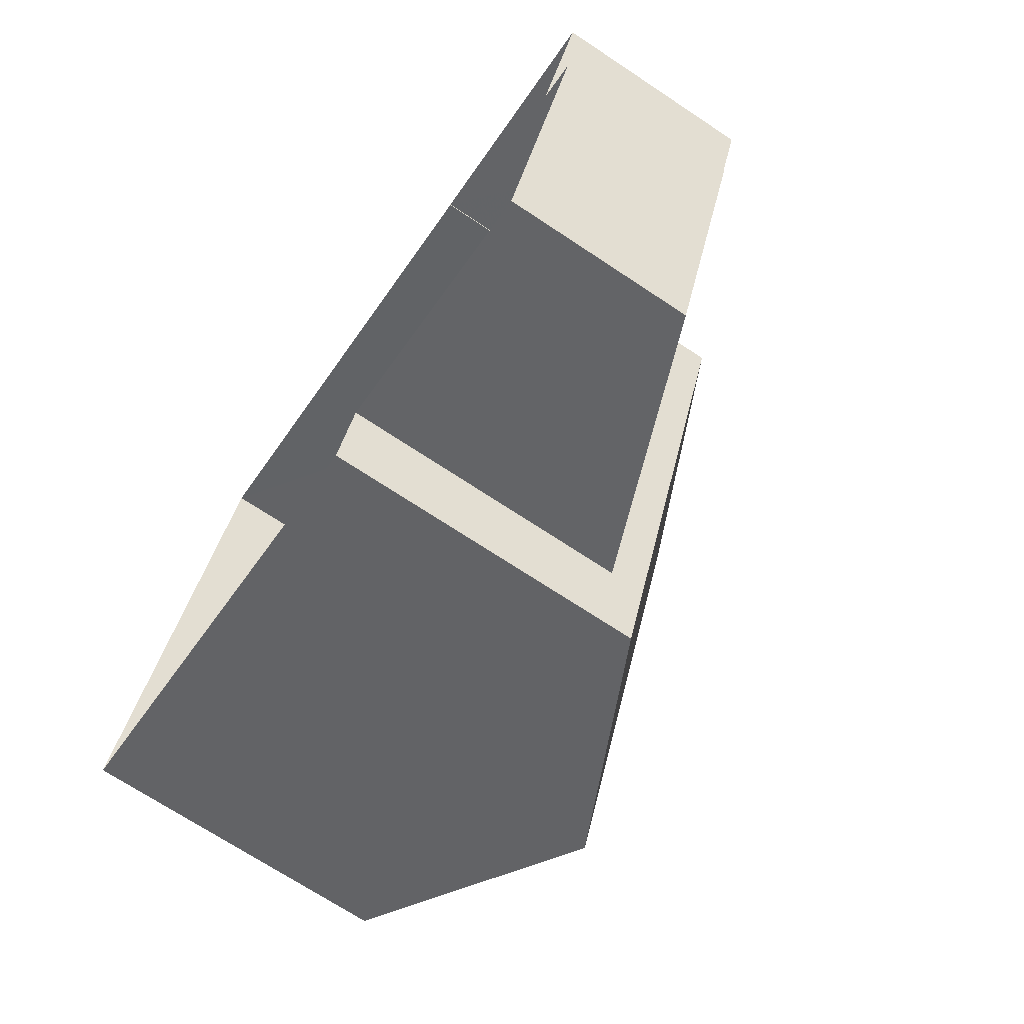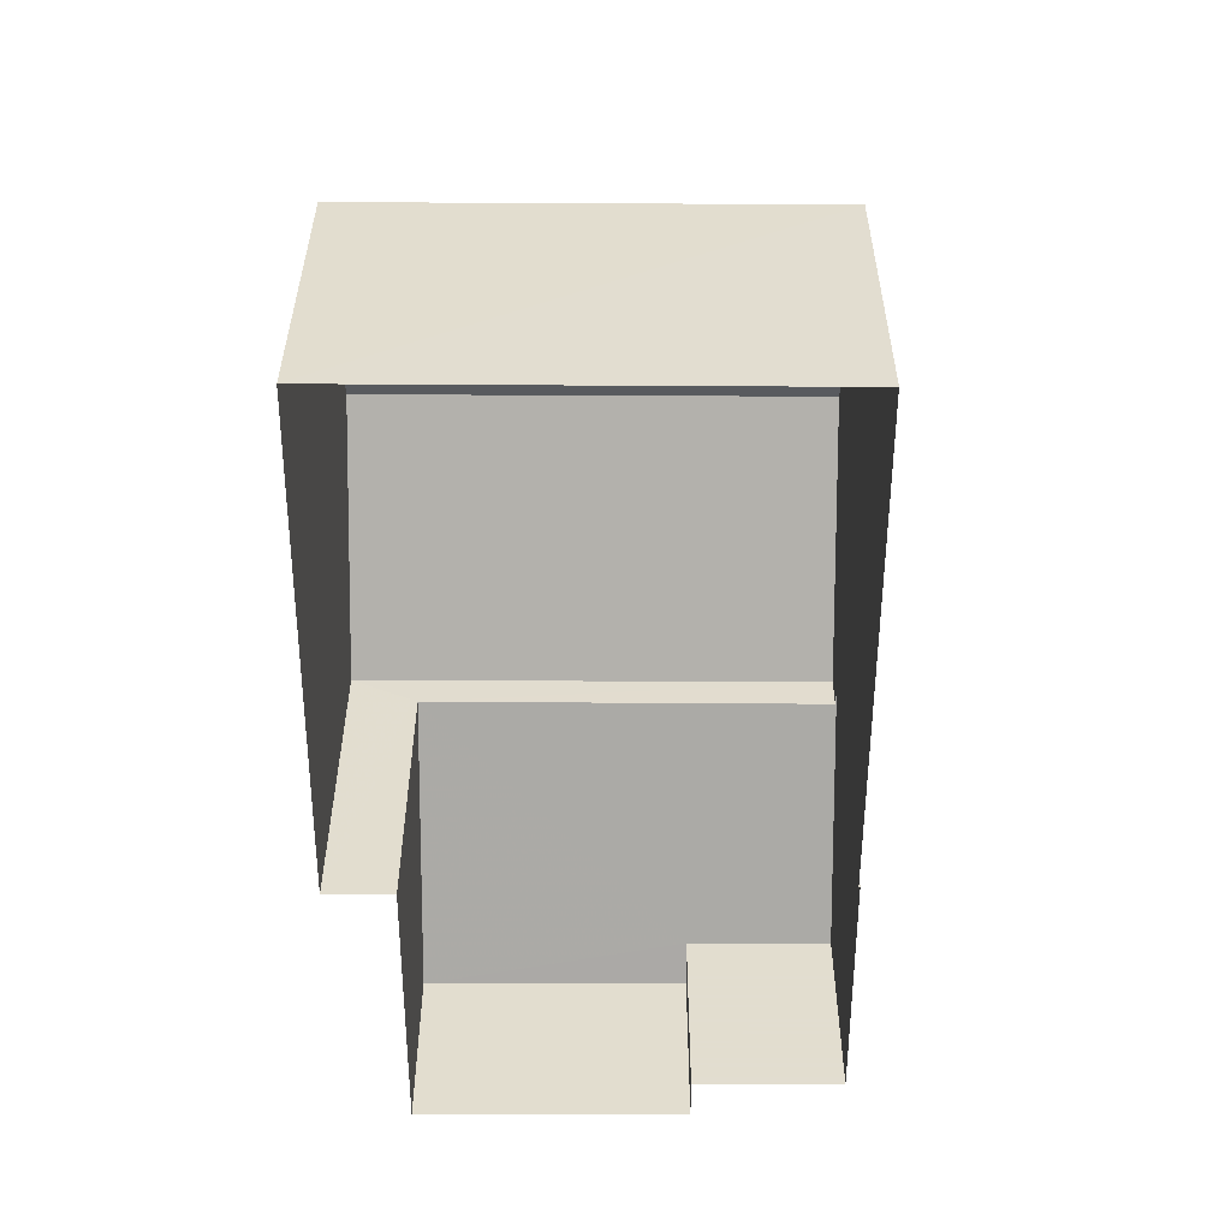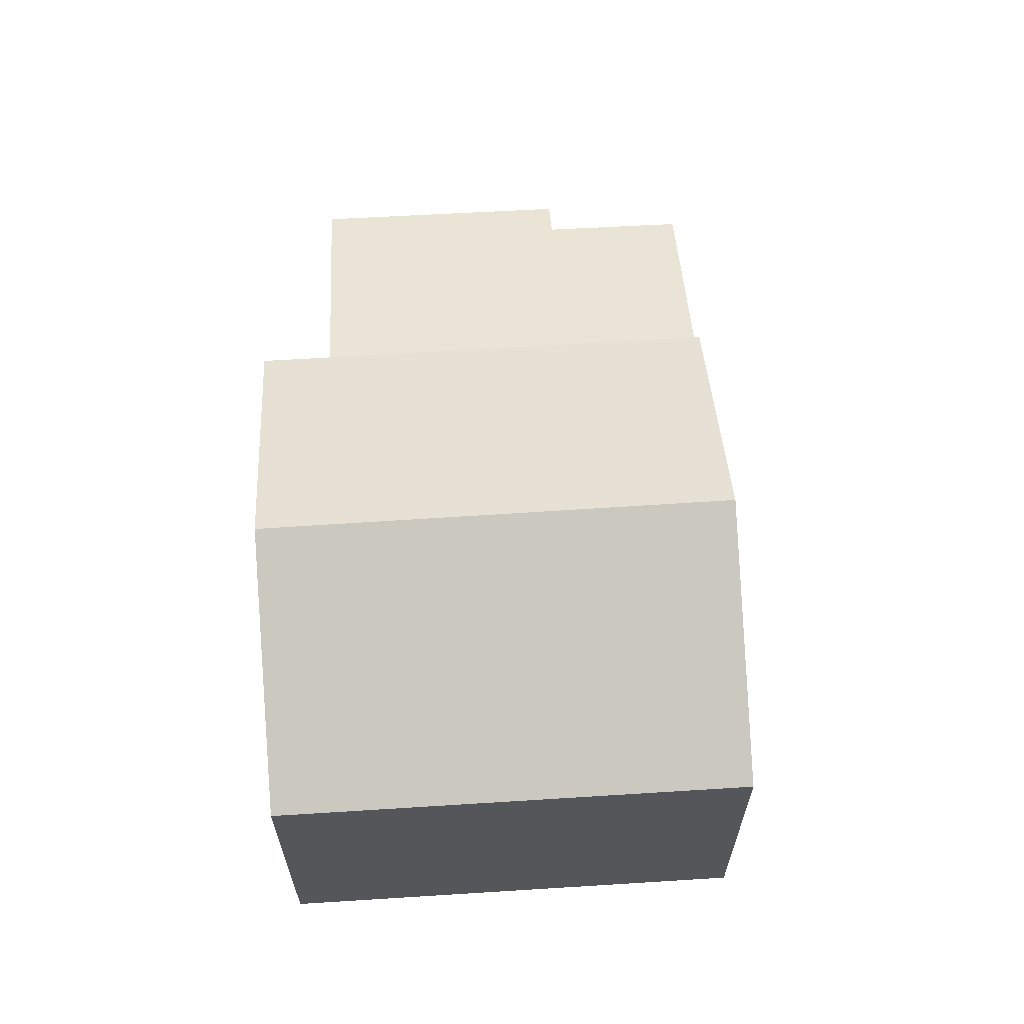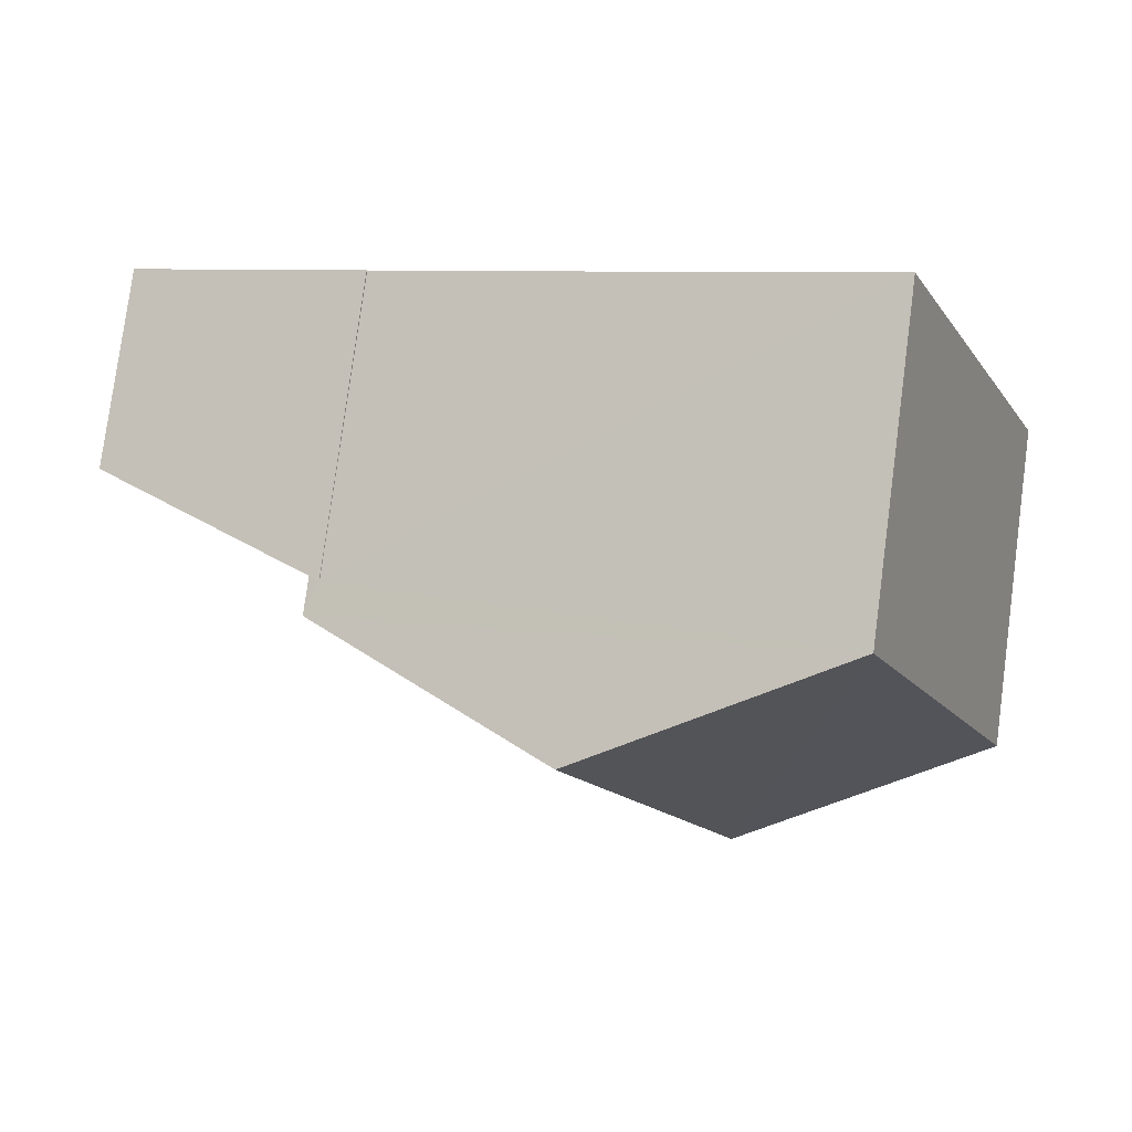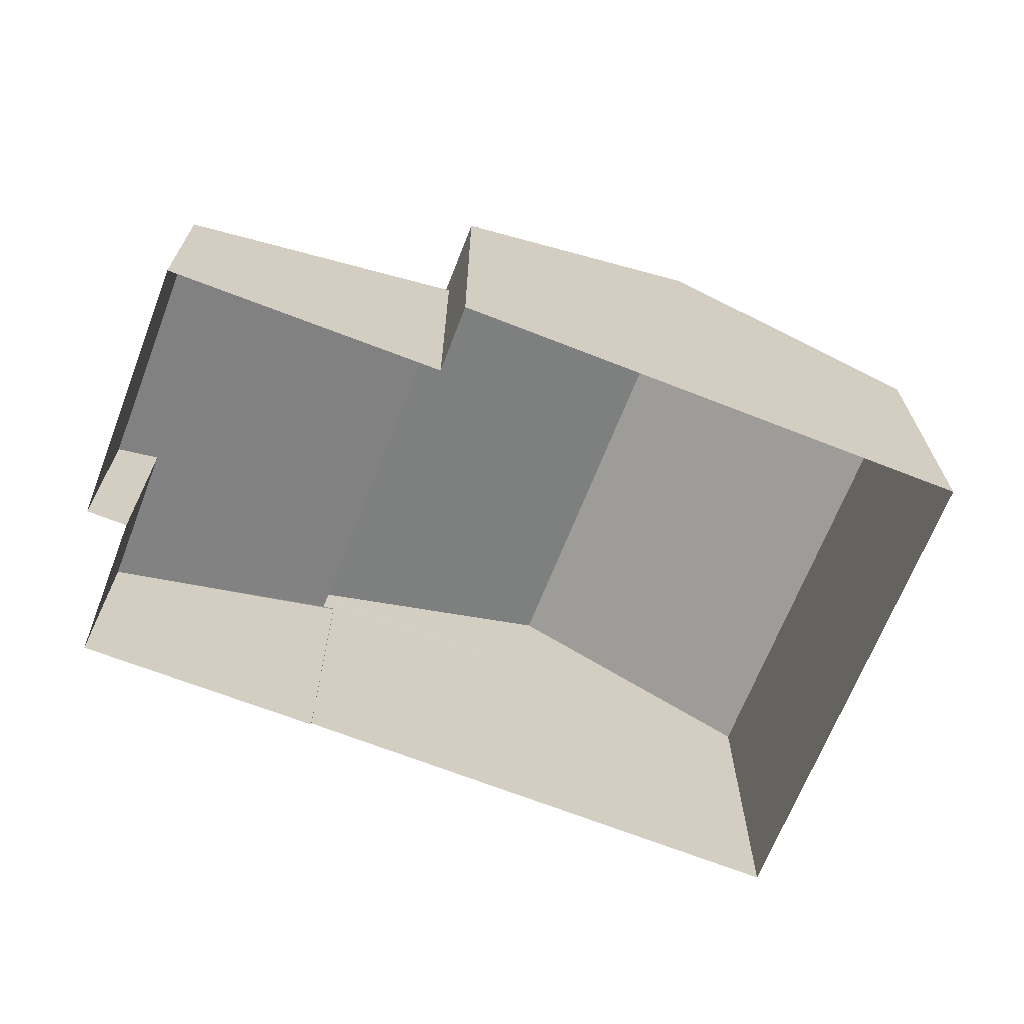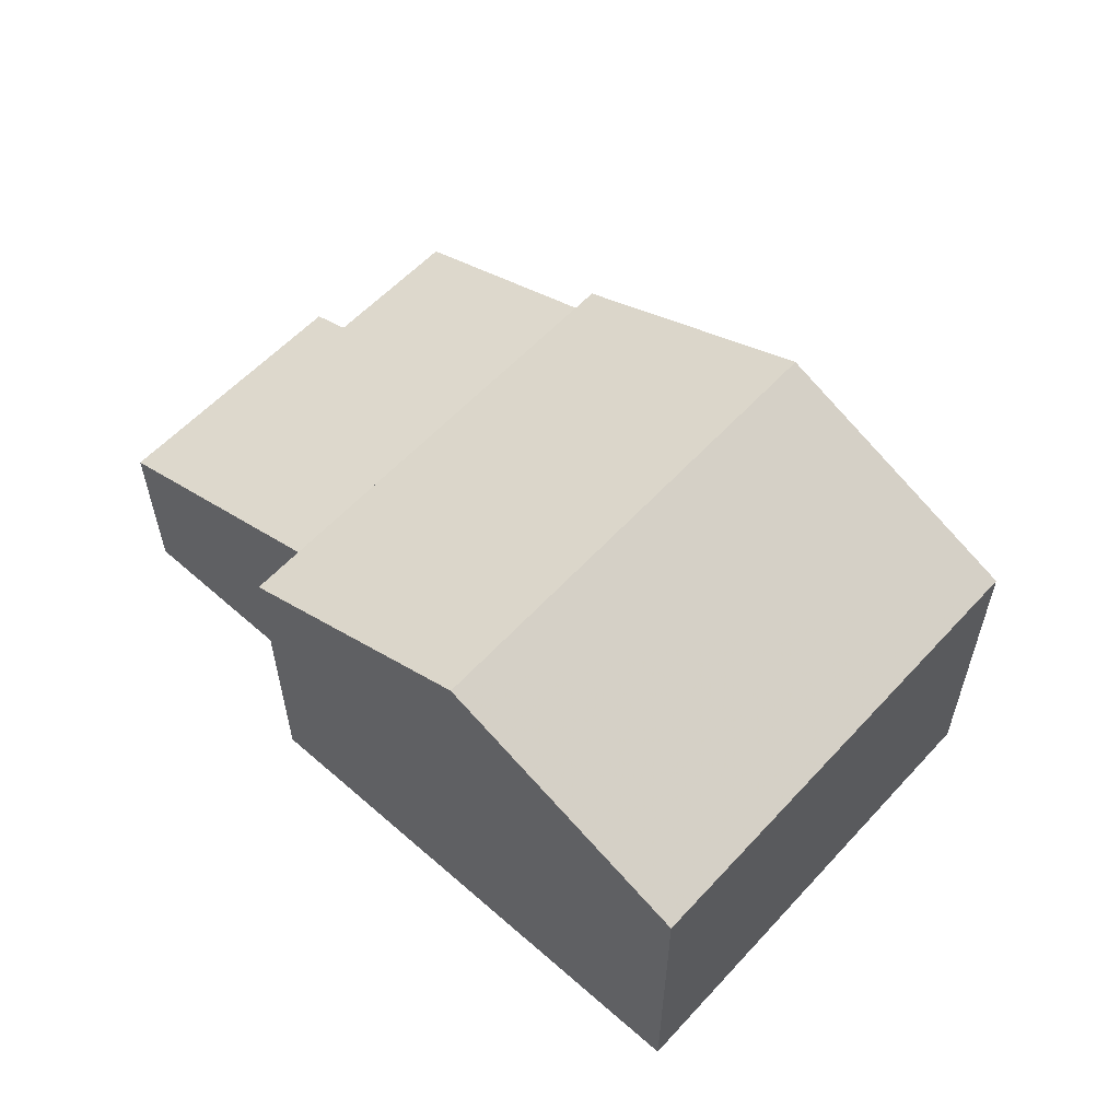
<metadata>
{"format":"obj","ext":"obj","renderer":"f3d","projection":"perspective","resolution":1024,"background":"white","views":[{"elev":-71.0,"azim":-123.5,"up":"+Y"},{"elev":-55.0,"azim":111.4,"up":"+Z"},{"elev":63.9,"azim":108.0,"up":"+Z"},{"elev":79.2,"azim":7.5,"up":"+Y"},{"elev":-68.1,"azim":0.2,"up":"+Z"},{"elev":58.5,"azim":63.8,"up":"+Z"}]}
</metadata>
<code>
v -8.849e+04 -1.006e+05 2.295
v -8.848e+04 -1.006e+05 2.297
v -8.849e+04 -1.006e+05 2.297
v -8.849e+04 -1.006e+05 2.298
v -8.85e+04 -1.006e+05 2.296
v -8.849e+04 -1.006e+05 2.296
v -8.849e+04 -1.006e+05 2.296
v -8.85e+04 -1.006e+05 2.297
v -8.85e+04 -1.006e+05 2.297
v -8.85e+04 -1.006e+05 2.298
v -8.849e+04 -1.006e+05 7.776
v -8.849e+04 -1.006e+05 7.862
v -8.849e+04 -1.006e+05 7.862
v -8.85e+04 -1.006e+05 6.06
v -8.849e+04 -1.006e+05 7.799
v -8.85e+04 -1.006e+05 6.06
v -8.85e+04 -1.006e+05 5.764
v -8.85e+04 -1.006e+05 5.762
v -8.849e+04 -1.006e+05 8.477
v -8.849e+04 -1.006e+05 10.71
v -8.848e+04 -1.006e+05 8.479
v -8.849e+04 -1.006e+05 10.71
v -8.849e+04 -1.006e+05 8.48
v -8.849e+04 -1.006e+05 8.478
f 1 2 3
f 2 4 3
f 5 6 7
f 7 1 3
f 8 9 10
f 5 7 9
f 9 3 10
f 7 3 9
f 11 12 13
f 13 14 11
f 15 11 16
f 17 15 16
f 18 17 16
f 11 14 16
f 19 20 21
f 22 20 19
f 20 22 23
f 23 22 24
f 3 17 10
f 3 15 17
f 18 8 10
f 17 18 10
f 18 9 8
f 18 16 9
f 14 5 9
f 16 14 9
f 14 13 6
f 5 14 6
f 7 6 13
f 12 7 13
f 24 15 23
f 23 15 4
f 24 11 15
f 4 15 3
f 22 19 24
f 20 23 21
f 21 4 2
f 21 23 4
f 11 24 12
f 7 12 1
f 1 12 19
f 12 24 19
f 19 2 1
f 19 21 2

</code>
